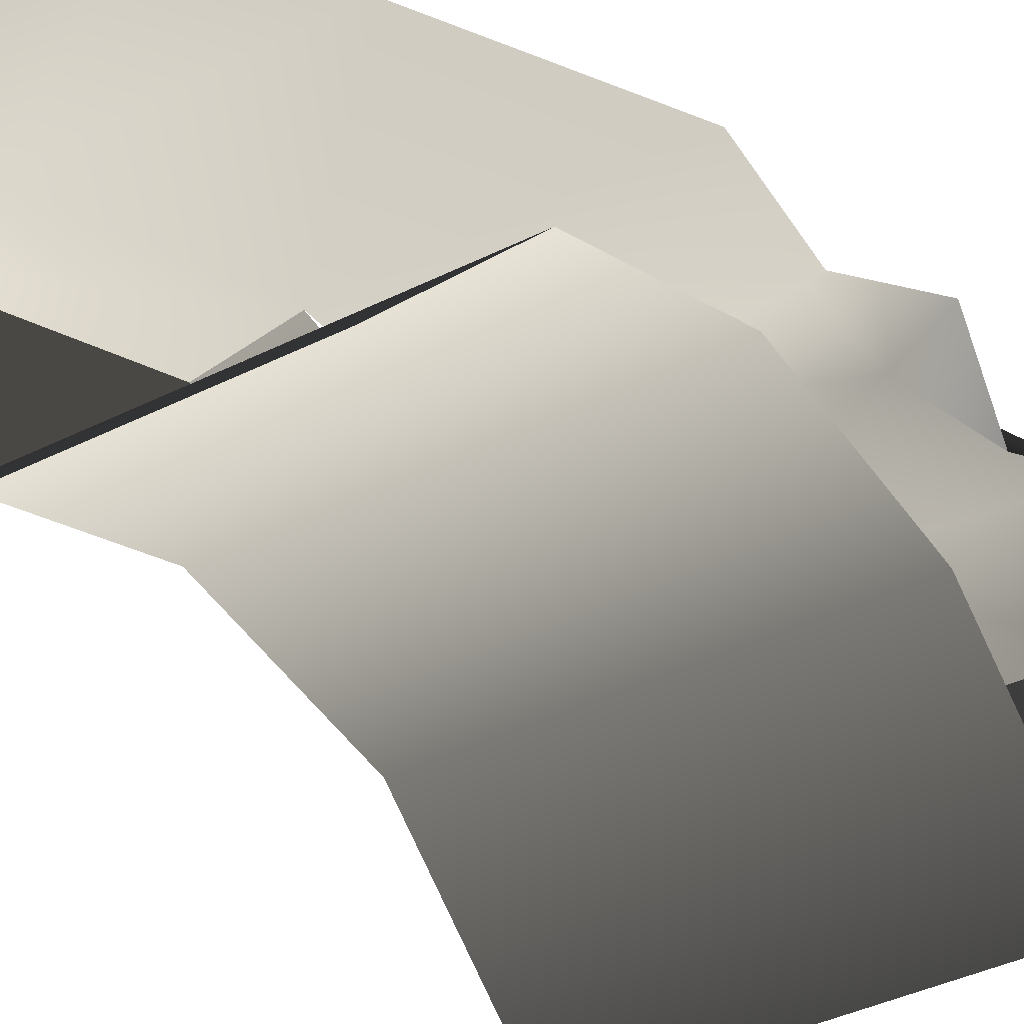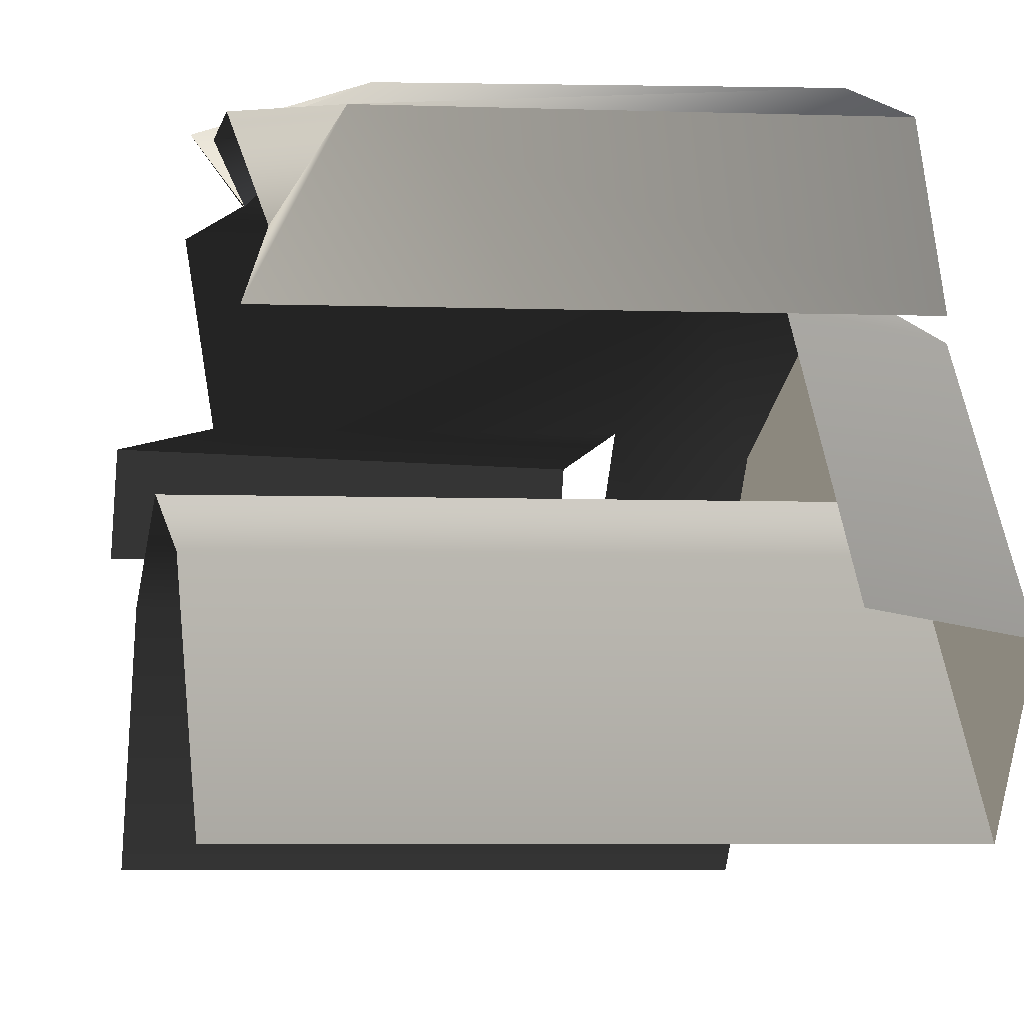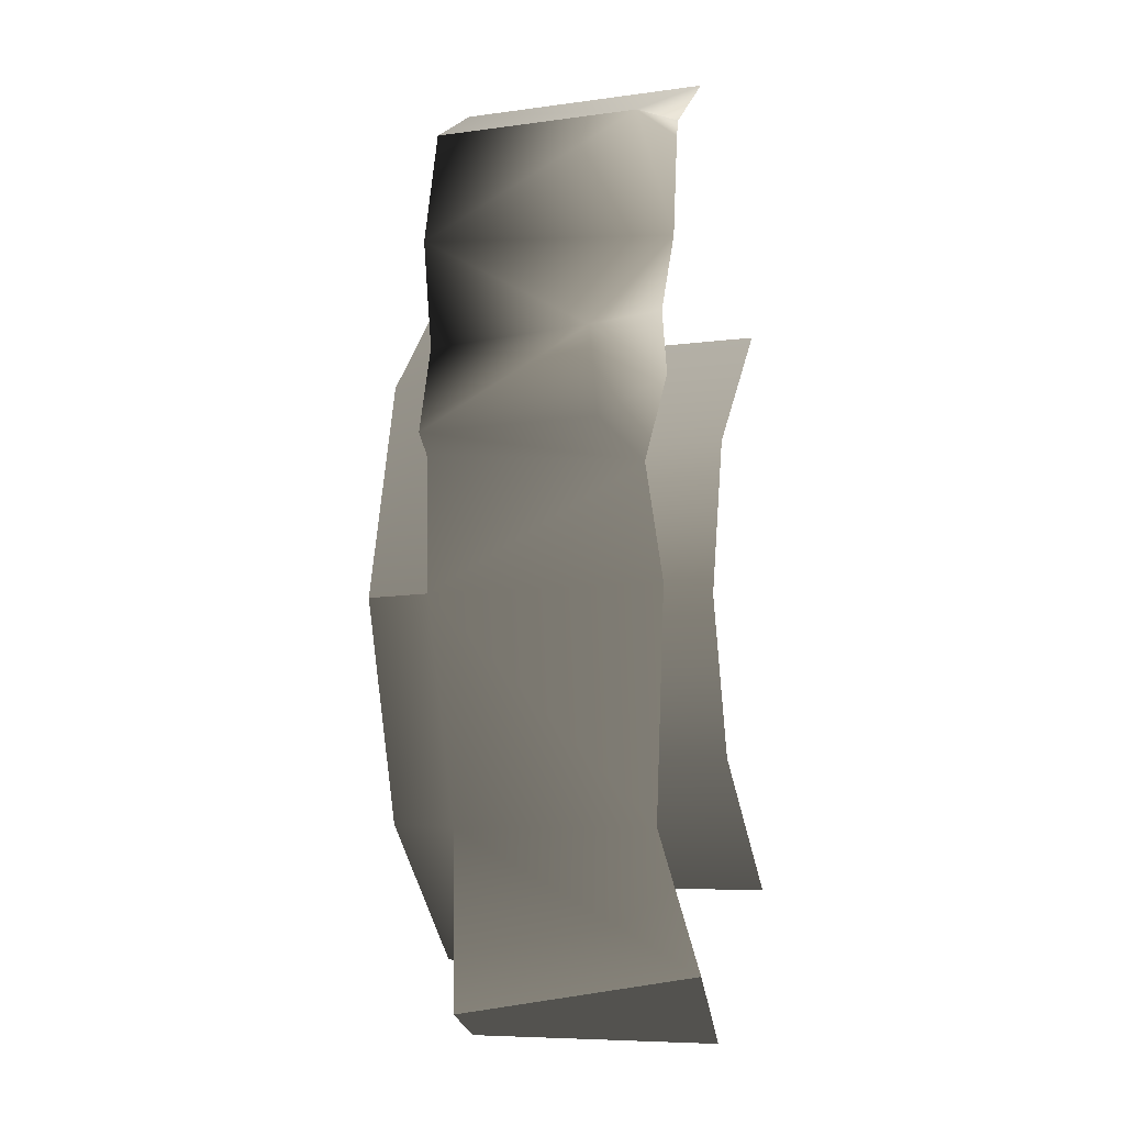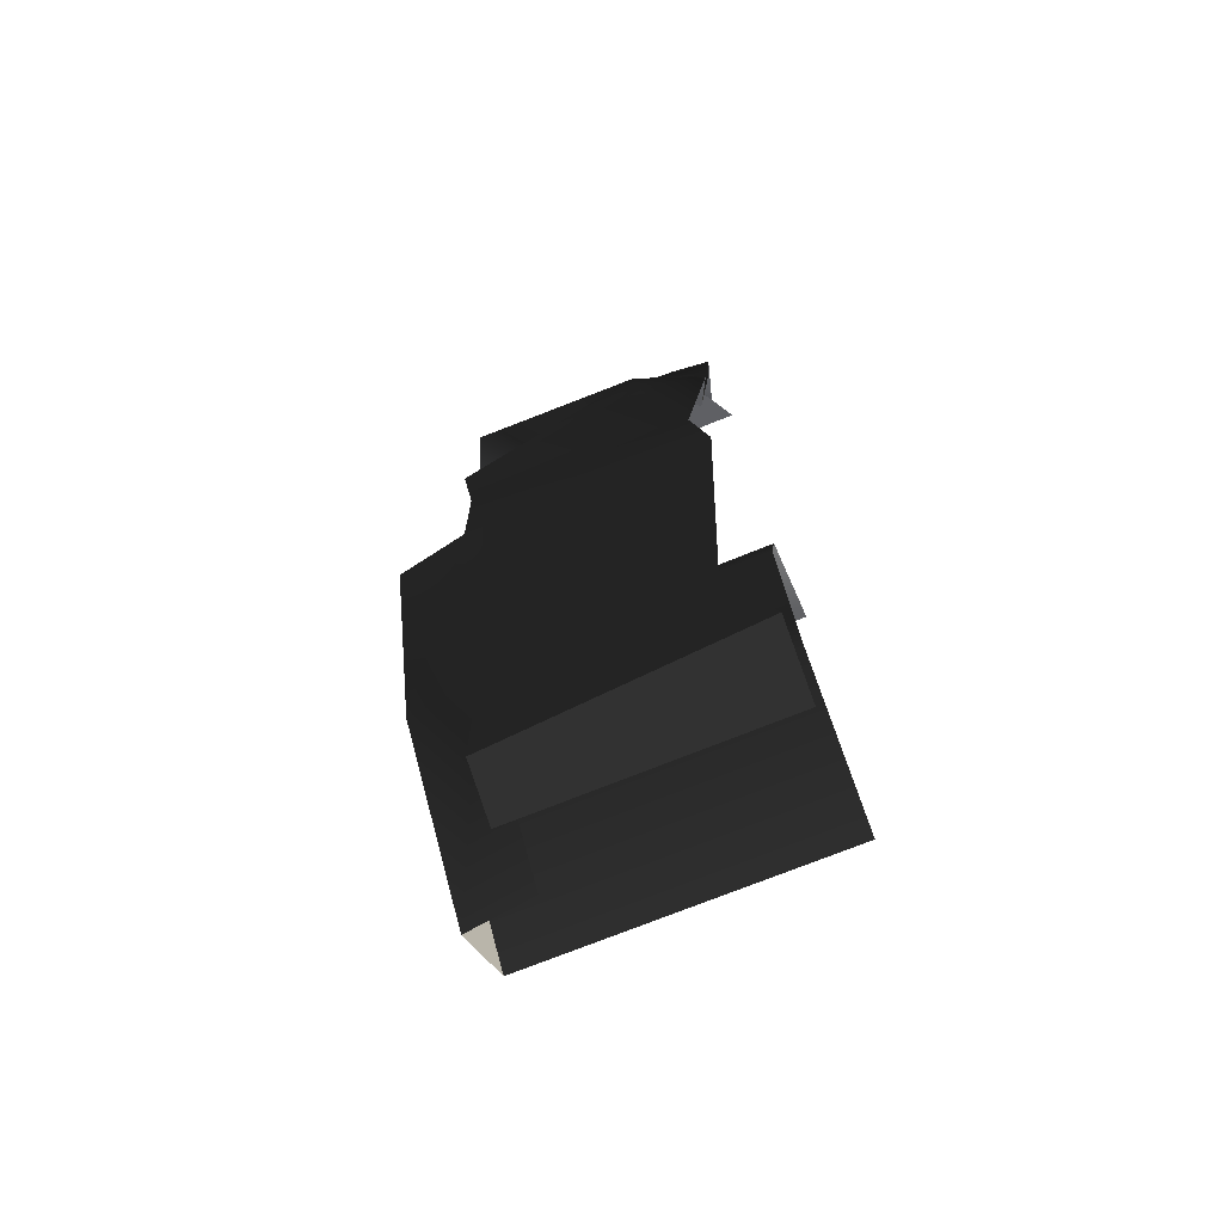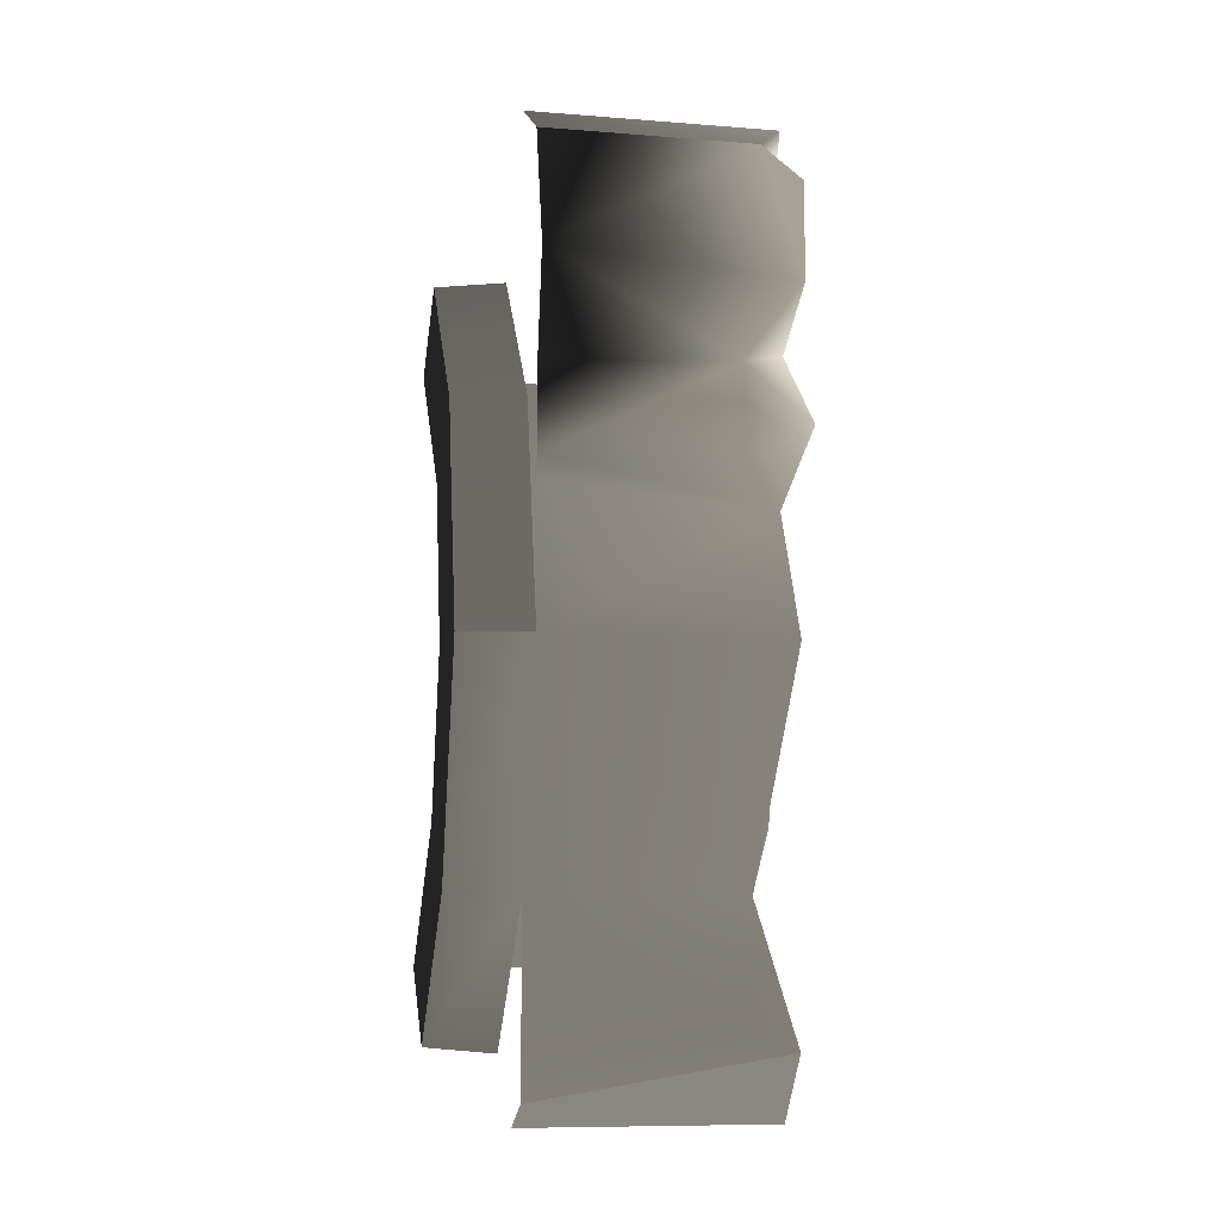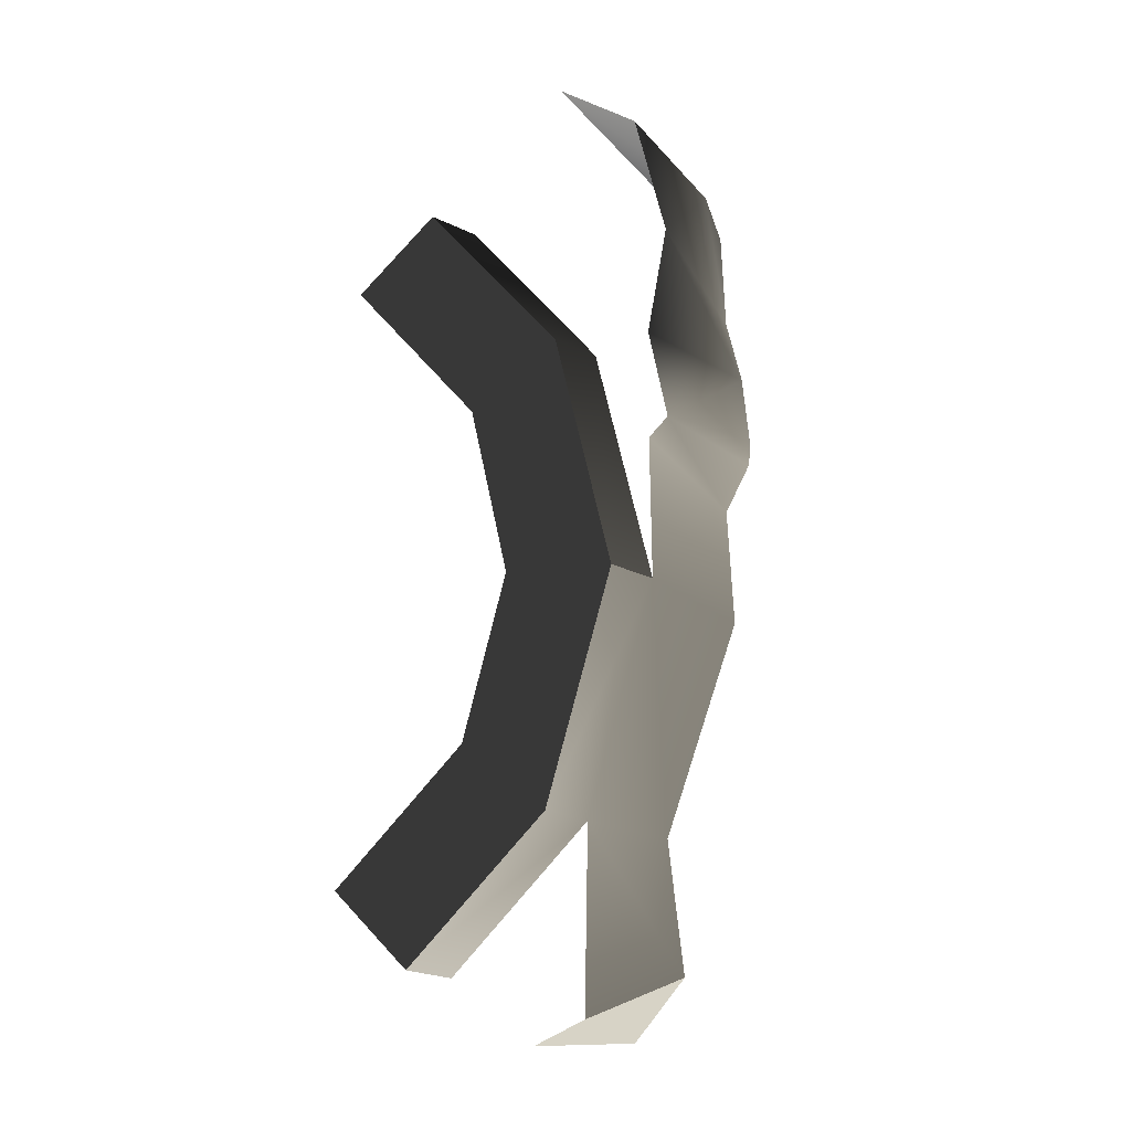
<metadata>
{"format":"obj","ext":"obj","renderer":"f3d","projection":"perspective","resolution":1024,"background":"white","views":[{"elev":-34.4,"azim":35.1,"up":"+Z"},{"elev":-4.4,"azim":172.1,"up":"+Z"},{"elev":-8.0,"azim":20.3,"up":"+Y"},{"elev":-73.6,"azim":21.9,"up":"+Y"},{"elev":-9.4,"azim":-11.5,"up":"+Y"},{"elev":-12.8,"azim":-66.5,"up":"+Y"}]}
</metadata>
<code>
v -0.9787 0.6696 5.994
v -0.9787 1.353 5.37
v -0.9787 1.703 5.766
v -0.9787 0.9748 6.429
v -0.9787 -0.1315 6.179
v -0.9787 -0.1427 6.709
v 0.6307 -0.1315 6.179
v 0.6307 0.6696 5.994
v -0.9787 0.6696 5.994
v -0.9787 -0.1315 6.179
v -0.9787 1.353 5.37
v 0.6307 1.353 5.37
v 0.6307 -1.58 5.308
v 0.6307 -0.924 5.96
v -0.9787 -0.924 5.96
v -0.9787 -1.58 5.308
v -0.9787 -0.1315 6.179
v 0.6307 -0.1315 6.179
v -0.9787 -0.1315 6.179
v -0.9787 -0.1427 6.709
v -0.9787 -1.247 6.382
v -0.9787 -0.924 5.96
v -0.9787 -1.946 5.688
v -0.9787 -1.58 5.308
v -0.9787 0.9748 6.429
v -0.9787 1.703 5.766
v -0.6307 1.73 5.825
v -0.6307 0.9905 6.49
v -0.9787 -0.1427 6.709
v -0.6306 -0.1442 6.776
v -0.6307 -1.266 6.442
v -0.6306 -1.977 5.746
v -0.9787 -1.946 5.688
v -0.9787 -1.247 6.382
v -0.6306 -0.1442 6.776
v -0.9787 -0.1427 6.709
v -0.6306 -2.165 6.426
v 0.6307 -1.955 6.448
v 0.6307 -2.284 6.171
v -0.6306 -2.284 6.171
v 0.258 1.072 6.942
v 0.6161 1.524 6.741
v 0.5288 1.187 6.66
v 0.6161 0.8205 6.865
v -0.6292 1.589 6.862
v -0.6307 1.076 6.766
v -0.6452 0.634 6.867
v 0.3052 0.6259 6.955
v 0.4749 0.4349 6.771
v -0.6452 0.5409 6.77
v -0.6306 -0.1442 6.776
v 0.5637 -0.1442 6.776
v 0.4176 -1.266 6.442
v -0.6307 -1.266 6.442
v 0.6307 -1.955 6.448
v -0.6306 -2.165 6.426
v 0.4206 2.187 6.705
v 0.627 2.022 6.714
v 0.5628 2.192 6.479
v -0.6307 2.187 6.705
v 0.4206 2.187 6.705
v 0.6307 2.426 6.307
v 0.5628 2.192 6.479
v -0.6306 2.426 6.307
v -0.6307 2.187 6.705
g SM_DF_CemeteryGate_01a_642_12
f 1 3 2
f 1 4 3
f 5 4 1
f 5 6 4
f 7 9 8
f 7 10 9
f 8 9 11
f 8 11 12
f 13 15 14
f 13 16 15
f 14 15 17
f 14 17 18
f 19 21 20
f 19 22 21
f 22 23 21
f 22 24 23
f 25 27 26
f 25 28 27
f 29 28 25
f 29 30 28
f 31 33 32
f 31 34 33
f 34 31 35
f 34 35 36
f 37 39 38
f 37 40 39
f 41 43 42
f 44 43 41
f 42 45 41
f 45 46 41
f 41 46 47
f 41 47 48
f 48 44 41
f 47 49 48
f 49 44 48
f 47 50 49
f 51 49 50
f 51 52 49
f 51 53 52
f 51 54 53
f 54 55 53
f 54 56 55
f 42 57 45
f 57 42 58
f 58 59 57
f 45 57 60
f 61 63 62
f 64 61 62
f 64 65 61

</code>
